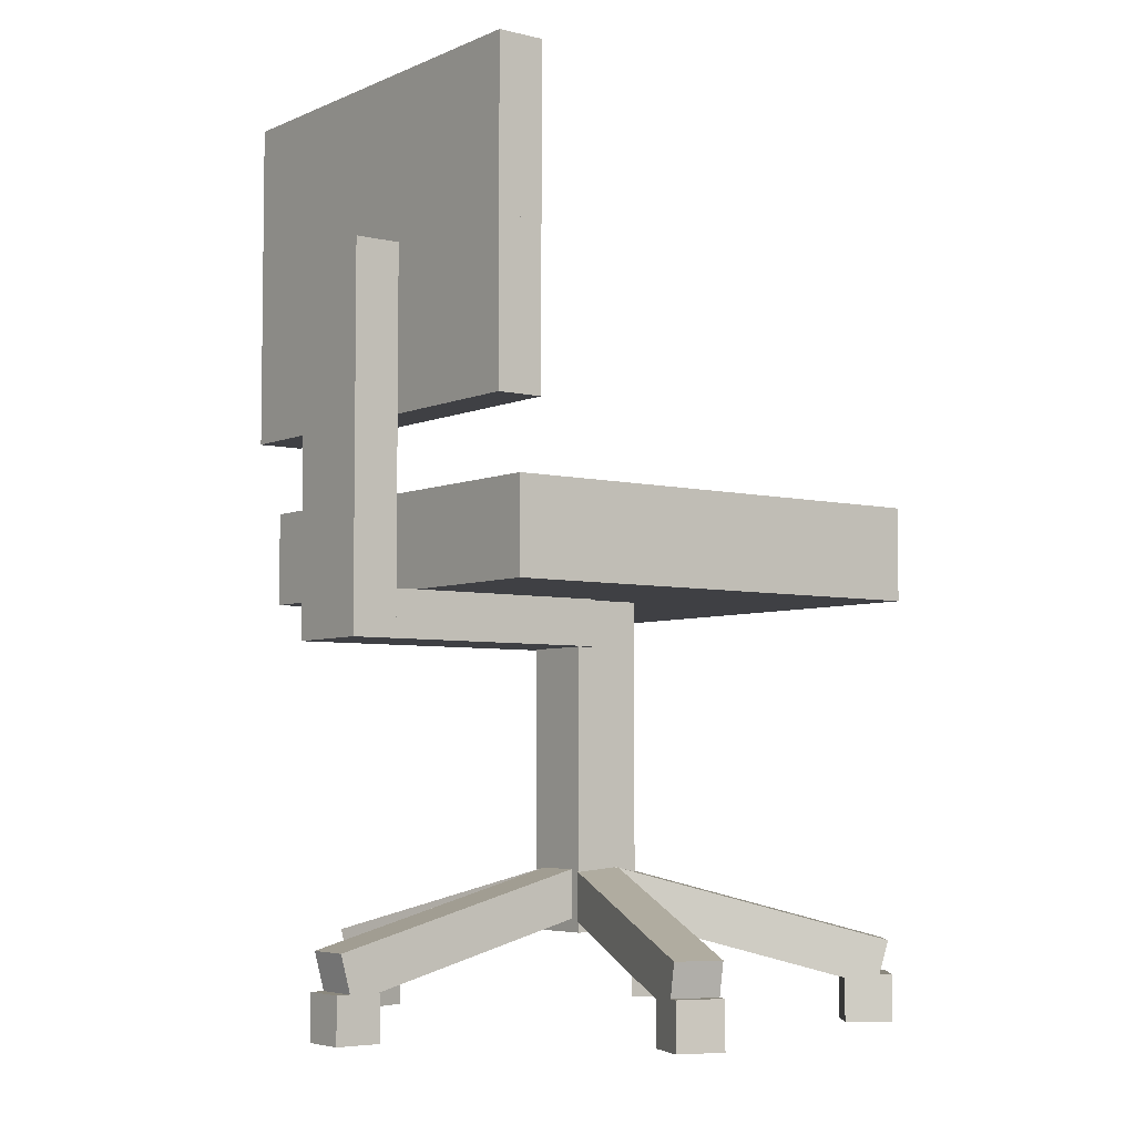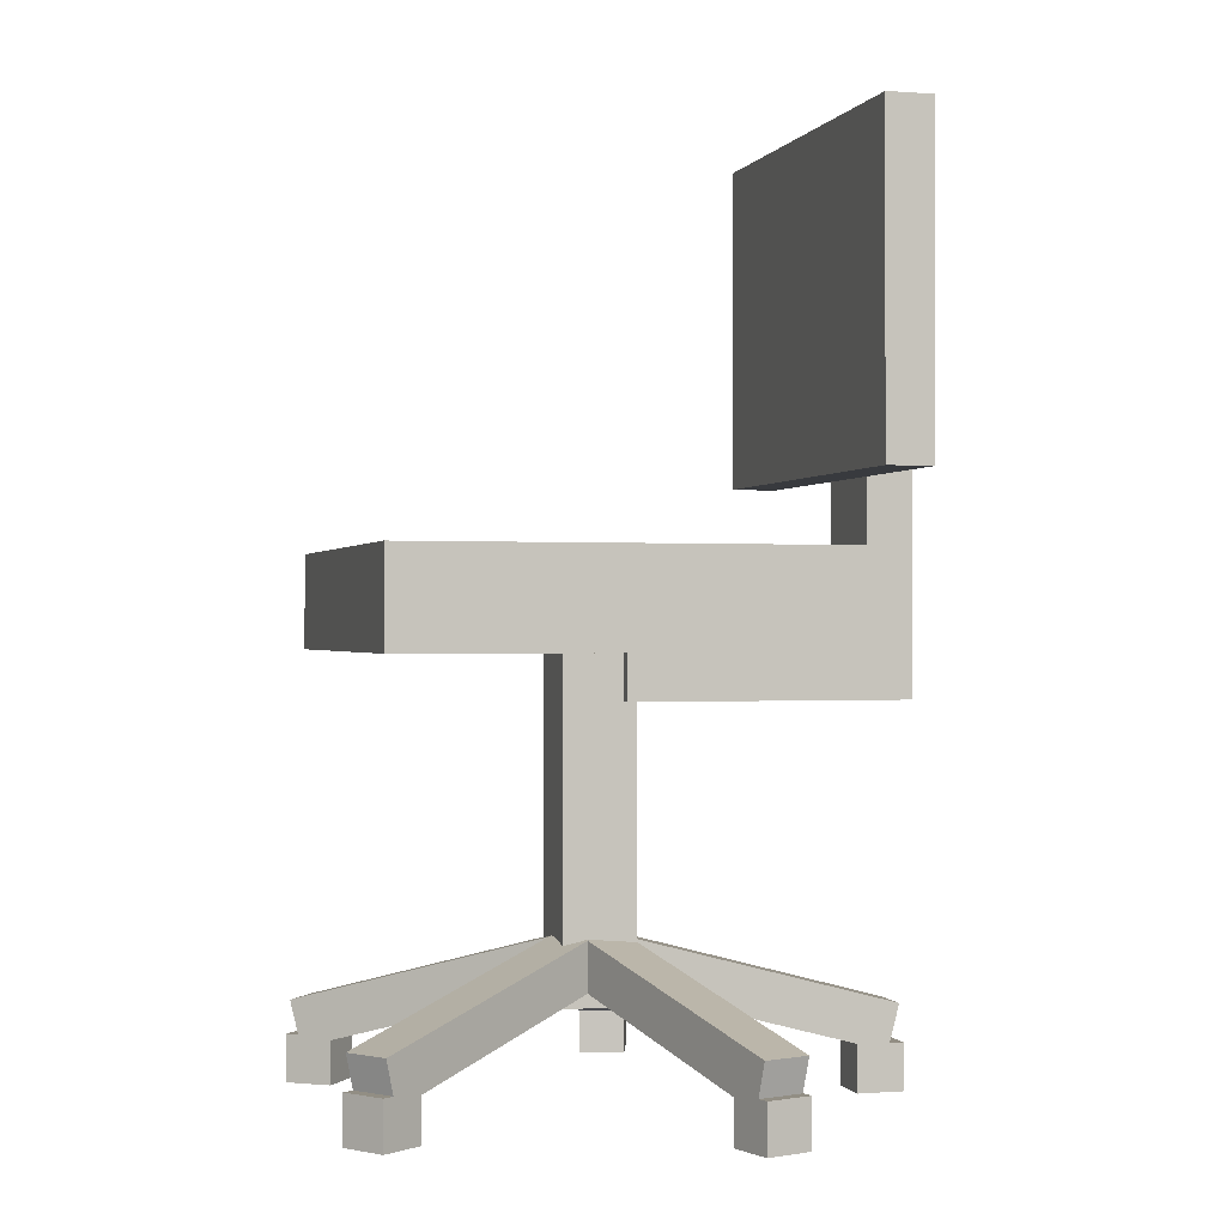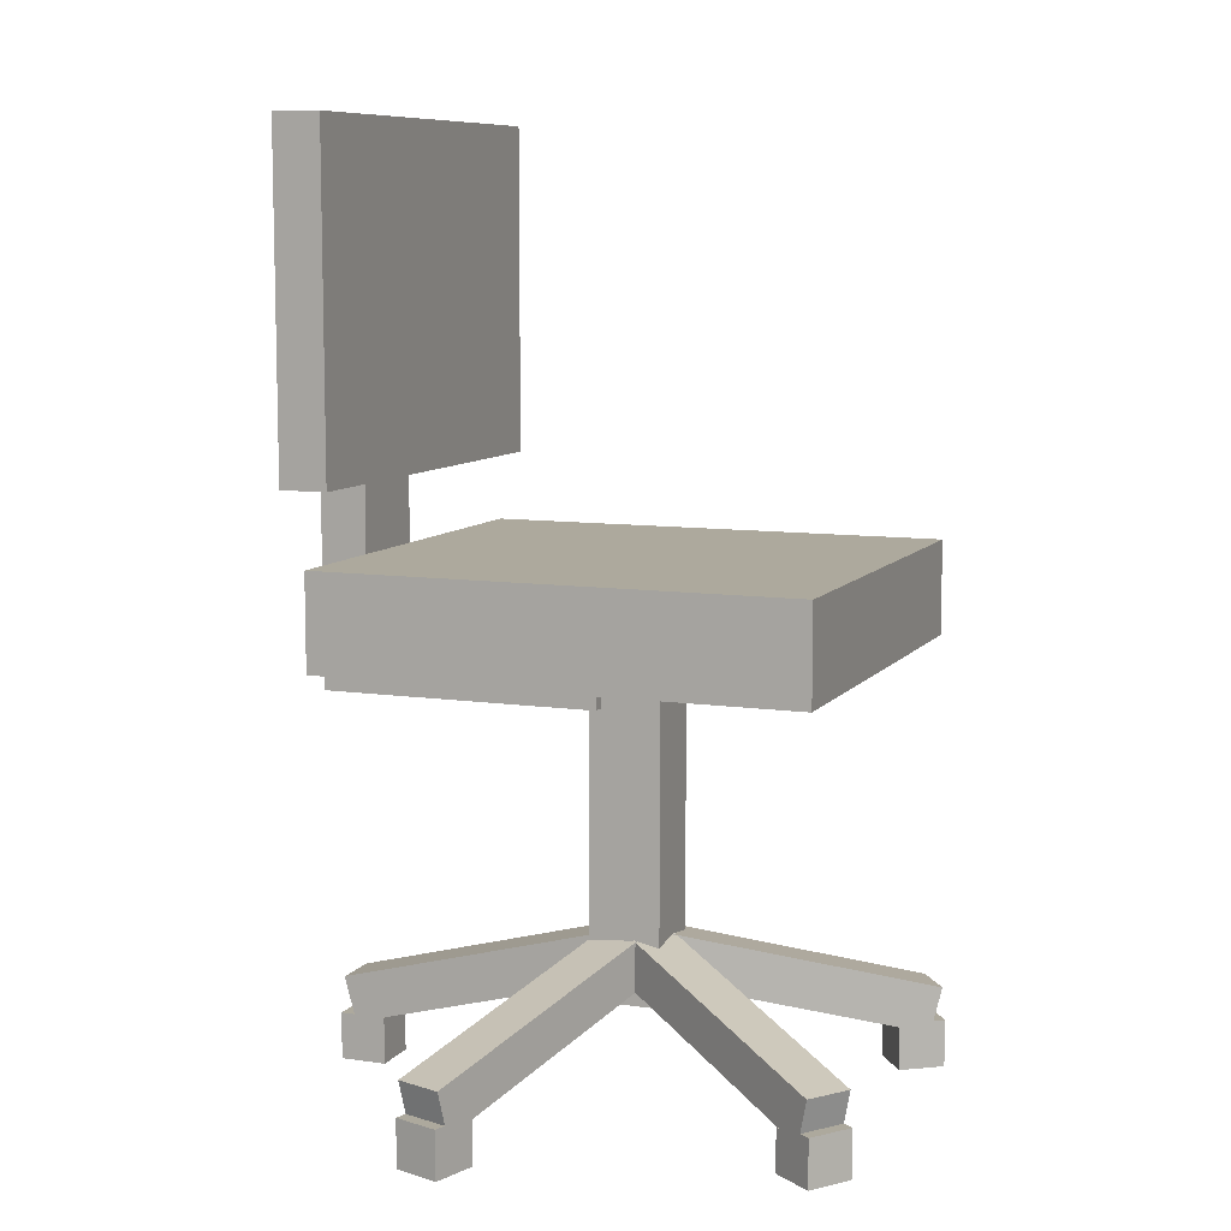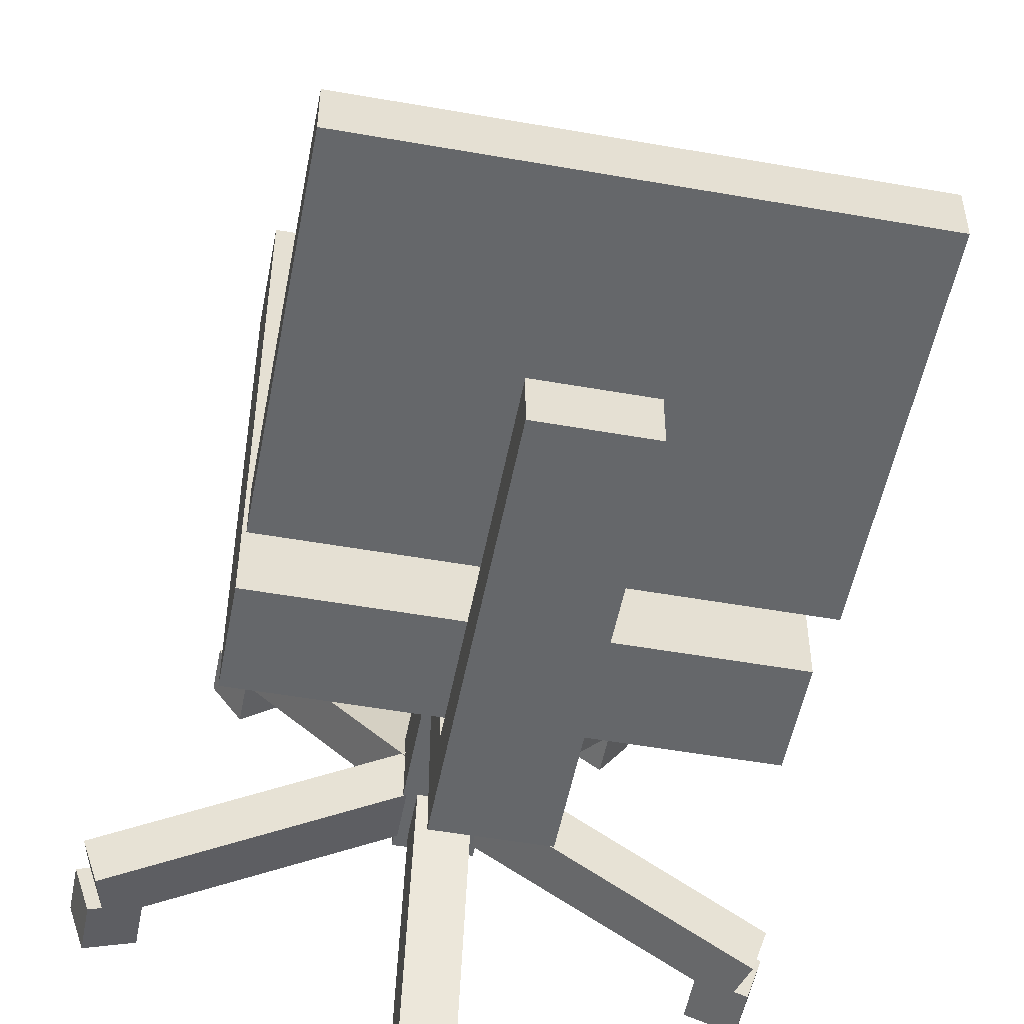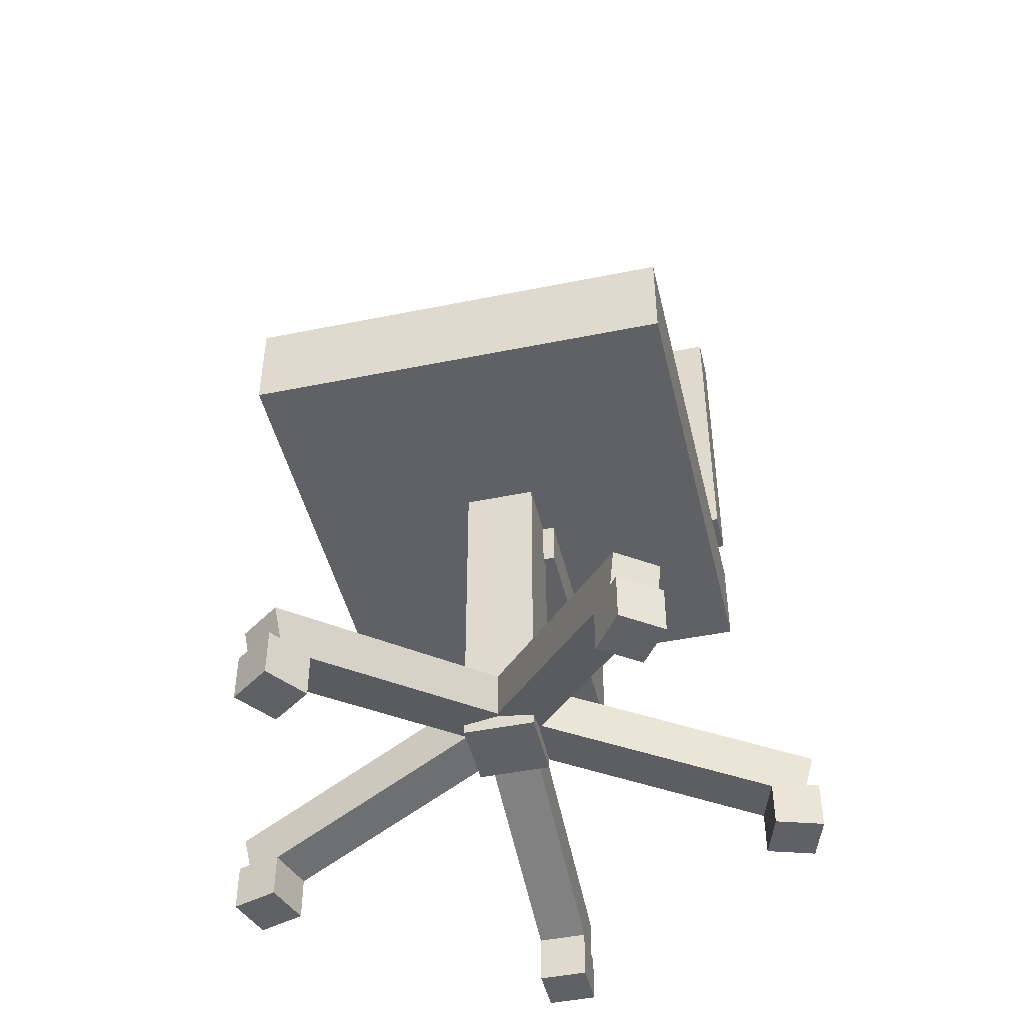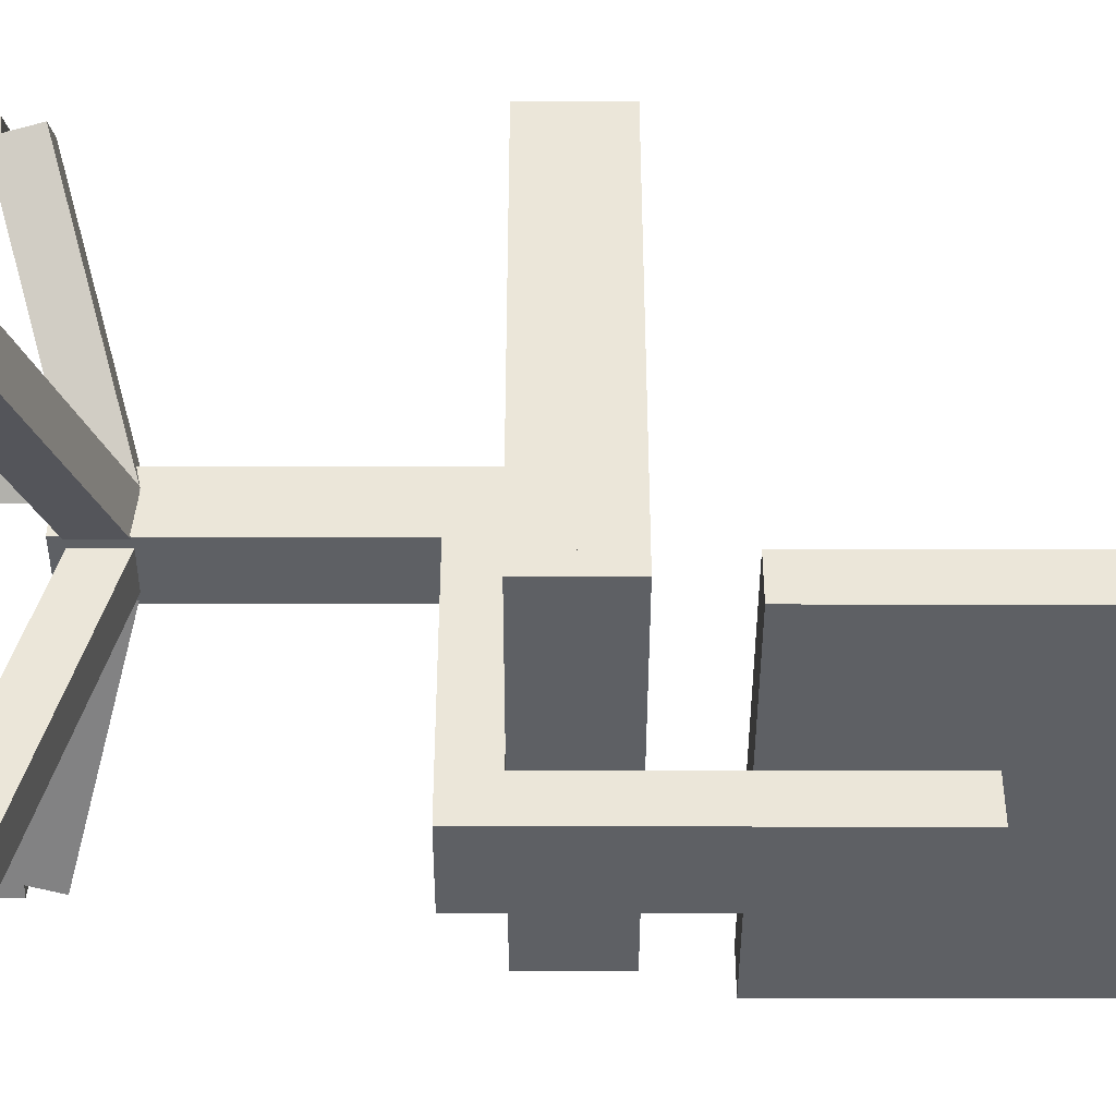
<metadata>
{"format":"obj","ext":"obj","renderer":"f3d","projection":"perspective","resolution":1024,"background":"white","views":[{"elev":-5.1,"azim":-127.0,"up":"+Y"},{"elev":-0.3,"azim":74.2,"up":"+Y"},{"elev":8.9,"azim":-68.4,"up":"+Y"},{"elev":-52.0,"azim":169.2,"up":"+Z"},{"elev":-46.2,"azim":13.1,"up":"+Y"},{"elev":-42.9,"azim":89.9,"up":"+Z"}]}
</metadata>
<code>
o Pied5
v -0.04778 0.2096 0.0126
v -0.2607 0.1125 0.3056
v -0.03827 0.1492 -0.0004914
v -0.2512 0.05217 0.2926
v -0.2101 0.1125 0.3424
v 0.002785 0.2096 0.04933
v -0.2006 0.05217 0.3293
v 0.01229 0.1492 0.03625
f 1 3 2
f 3 4 2
f 5 7 6
f 7 8 6
f 5 6 2
f 6 1 2
f 8 7 3
f 7 4 3
f 6 8 1
f 8 3 1
f 2 4 5
f 4 7 5
o Roulette5
v -0.2266 0.06838 0.2588
v -0.2634 0.06838 0.3093
v -0.2266 0.005883 0.2588
v -0.2634 0.005883 0.3093
v -0.2128 0.06838 0.3461
v -0.1761 0.06838 0.2955
v -0.2128 0.005883 0.3461
v -0.1761 0.005883 0.2955
f 9 11 10
f 11 12 10
f 13 15 14
f 15 16 14
f 13 14 10
f 14 9 10
f 16 15 11
f 15 12 11
f 14 16 9
f 16 11 9
f 10 12 13
f 12 15 13
o Pied2
v -0.02674 0.2096 -0.04155
v -0.3712 0.1125 -0.1535
v -0.01136 0.1492 -0.03655
v -0.3559 0.05217 -0.1485
v -0.3906 0.1125 -0.09404
v -0.04606 0.2096 0.01789
v -0.3752 0.05217 -0.08904
v -0.03067 0.1492 0.02289
f 17 19 18
f 19 20 18
f 21 23 22
f 23 24 22
f 21 22 18
f 22 17 18
f 24 23 19
f 23 20 19
f 22 24 17
f 24 19 17
f 18 20 21
f 20 23 21
o Roulette2
v -0.3161 0.06838 -0.1356
v -0.3756 0.06838 -0.1549
v -0.3161 0.005883 -0.1356
v -0.3756 0.005883 -0.1549
v -0.3949 0.06838 -0.09545
v -0.3354 0.06838 -0.07613
v -0.3949 0.005883 -0.09545
v -0.3354 0.005883 -0.07613
f 25 27 26
f 27 28 26
f 29 31 30
f 31 32 30
f 29 30 26
f 30 25 26
f 32 31 27
f 31 28 27
f 30 32 25
f 32 27 25
f 26 28 29
f 28 31 29
o Pied3
v 0.04606 0.2096 0.01789
v 0.3906 0.1125 -0.09404
v 0.03067 0.1492 0.02289
v 0.3752 0.05217 -0.08904
v 0.3712 0.1125 -0.1535
v 0.02674 0.2096 -0.04155
v 0.3559 0.05217 -0.1485
v 0.01136 0.1492 -0.03655
f 33 35 34
f 35 36 34
f 37 39 38
f 39 40 38
f 37 38 34
f 38 33 34
f 40 39 35
f 39 36 35
f 38 40 33
f 40 35 33
f 34 36 37
f 36 39 37
o Roulette3
v 0.3354 0.06838 -0.07613
v 0.3949 0.06838 -0.09545
v 0.3354 0.005883 -0.07613
v 0.3949 0.005883 -0.09545
v 0.3756 0.06838 -0.1549
v 0.3161 0.06838 -0.1356
v 0.3756 0.005883 -0.1549
v 0.3161 0.005883 -0.1356
f 41 43 42
f 43 44 42
f 45 47 46
f 47 48 46
f 45 46 42
f 46 41 42
f 48 47 43
f 47 44 43
f 46 48 41
f 48 43 41
f 42 44 45
f 44 47 45
o Pied4
v -0.002785 0.2096 0.04933
v 0.2101 0.1125 0.3424
v -0.01229 0.1492 0.03625
v 0.2006 0.05217 0.3293
v 0.2607 0.1125 0.3056
v 0.04778 0.2096 0.0126
v 0.2512 0.05217 0.2926
v 0.03827 0.1492 -0.0004914
f 49 51 50
f 51 52 50
f 53 55 54
f 55 56 54
f 53 54 50
f 54 49 50
f 56 55 51
f 55 52 51
f 54 56 49
f 56 51 49
f 50 52 53
f 52 55 53
o Roulette4
v 0.1761 0.06838 0.2955
v 0.2128 0.06838 0.3461
v 0.1761 0.005883 0.2955
v 0.2128 0.005883 0.3461
v 0.2634 0.06838 0.3093
v 0.2266 0.06838 0.2588
v 0.2634 0.005883 0.3093
v 0.2266 0.005883 0.2588
f 57 59 58
f 59 60 58
f 61 63 62
f 63 64 62
f 61 62 58
f 62 57 58
f 64 63 59
f 63 60 59
f 62 64 57
f 64 59 57
f 58 60 61
f 60 63 61
o RootNode
v 6.25e-05 6.25e-05 6.25e-05
v 6.25e-05 6.25e-05 0
v 6.25e-05 0 6.25e-05
v 6.25e-05 0 0
v 0 6.25e-05 0
v 0 6.25e-05 6.25e-05
v 0 0 0
v 0 0 6.25e-05
f 65 67 66
f 67 68 66
f 69 71 70
f 71 72 70
f 69 70 66
f 70 65 66
f 72 71 67
f 71 68 67
f 70 72 65
f 72 67 65
f 66 68 69
f 68 71 69
o Assise
v 0.2812 0.625 0.3125
v 0.2812 0.625 -0.3125
v 0.2812 0.5625 0.3125
v 0.2812 0.5625 -0.3125
v -0.2812 0.625 -0.3125
v -0.2812 0.625 0.3125
v -0.2812 0.5625 -0.3125
v -0.2812 0.5625 0.3125
f 73 75 74
f 75 76 74
f 77 79 78
f 79 80 78
f 77 78 74
f 78 73 74
f 80 79 75
f 79 76 75
f 78 80 73
f 80 75 73
f 74 76 77
f 76 79 77
o SittingNode
v 6.25e-05 0.6876 6.25e-05
v 6.25e-05 0.6876 0
v 6.25e-05 0.6875 6.25e-05
v 6.25e-05 0.6875 0
v 0 0.6876 0
v 0 0.6876 6.25e-05
v 0 0.6875 0
v 0 0.6875 6.25e-05
f 81 83 82
f 83 84 82
f 85 87 86
f 87 88 86
f 85 86 82
f 86 81 82
f 88 87 83
f 87 84 83
f 86 88 81
f 88 83 81
f 82 84 85
f 84 87 85
o metal3
v 0.0625 0.5625 -0.03125
v 0.0625 0.5625 -0.3438
v 0.0625 0.5 -0.03125
v 0.0625 0.5 -0.3438
v -0.0625 0.5625 -0.3438
v -0.0625 0.5625 -0.03125
v -0.0625 0.5 -0.3438
v -0.0625 0.5 -0.03125
f 89 91 90
f 91 92 90
f 93 95 94
f 95 96 94
f 93 94 90
f 94 89 90
f 96 95 91
f 95 92 91
f 94 96 89
f 96 91 89
f 90 92 93
f 92 95 93
o Dossier$C
v 0.2812 1.219 -0.2812
v 0.2812 1.219 -0.3125
v 0.2812 0.7812 -0.2812
v 0.2812 0.7812 -0.3125
v -0.2812 1.219 -0.3125
v -0.2812 1.219 -0.2812
v -0.2812 0.7812 -0.3125
v -0.2812 0.7812 -0.2812
f 97 99 98
f 99 100 98
f 101 103 102
f 103 104 102
f 101 102 98
f 102 97 98
f 104 103 99
f 103 100 99
f 102 104 97
f 104 99 97
f 98 100 101
f 100 103 101
o métal
v 0.0625 1 -0.3438
v 0.0625 1 -0.4062
v 0.0625 0.5 -0.3438
v 0.0625 0.5 -0.4062
v -0.0625 1 -0.4062
v -0.0625 1 -0.3438
v -0.0625 0.5 -0.4062
v -0.0625 0.5 -0.3438
f 105 107 106
f 107 108 106
f 109 111 110
f 111 112 110
f 109 110 106
f 110 105 106
f 112 111 107
f 111 108 107
f 110 112 105
f 112 107 105
f 106 108 109
f 108 111 109
o Metal2
v 0.04688 0.5625 0.04688
v 0.04688 0.5625 -0.04688
v 0.04688 0.125 0.04688
v 0.04688 0.125 -0.04688
v -0.04688 0.5625 -0.04688
v -0.04688 0.5625 0.04688
v -0.04688 0.125 -0.04688
v -0.04688 0.125 0.04688
f 113 115 114
f 115 116 114
f 117 119 118
f 119 120 118
f 117 118 114
f 118 113 114
f 120 119 115
f 119 116 115
f 118 120 113
f 120 115 113
f 114 116 117
f 116 119 117
o Pied1
v 0.03125 0.2096 -0.03827
v 0.03125 0.1125 -0.4005
v 0.03125 0.1492 -0.0221
v 0.03125 0.05217 -0.3843
v -0.03125 0.1125 -0.4005
v -0.03125 0.2096 -0.03827
v -0.03125 0.05217 -0.3843
v -0.03125 0.1492 -0.0221
f 121 123 122
f 123 124 122
f 125 127 126
f 127 128 126
f 125 126 122
f 126 121 122
f 128 127 123
f 127 124 123
f 126 128 121
f 128 123 121
f 122 124 125
f 124 127 125
o Roulette1
v 0.03125 0.0625 -0.3438
v 0.03125 0.0625 -0.4062
v 0.03125 0 -0.3438
v 0.03125 0 -0.4062
v -0.03125 0.0625 -0.4062
v -0.03125 0.0625 -0.3438
v -0.03125 0 -0.4062
v -0.03125 0 -0.3438
f 129 131 130
f 131 132 130
f 133 135 134
f 135 136 134
f 133 134 130
f 134 129 130
f 136 135 131
f 135 132 131
f 134 136 129
f 136 131 129
f 130 132 133
f 132 135 133
o Seat$C
v 0.2812 0.6875 0.3125
v 0.2812 0.6875 -0.3125
v 0.2812 0.625 0.3125
v 0.2812 0.625 -0.3125
v -0.2812 0.6875 -0.3125
v -0.2812 0.6875 0.3125
v -0.2812 0.625 -0.3125
v -0.2812 0.625 0.3125
f 137 139 138
f 139 140 138
f 141 143 142
f 143 144 142
f 141 142 138
f 142 137 138
f 144 143 139
f 143 140 139
f 142 144 137
f 144 139 137
f 138 140 141
f 140 143 141
o Dossier
v 0.2812 1.219 -0.3125
v 0.2812 1.219 -0.3438
v 0.2812 0.7812 -0.3125
v 0.2812 0.7812 -0.3438
v -0.2812 1.219 -0.3438
v -0.2812 1.219 -0.3125
v -0.2812 0.7812 -0.3438
v -0.2812 0.7812 -0.3125
f 145 147 146
f 147 148 146
f 149 151 150
f 151 152 150
f 149 150 146
f 150 145 146
f 152 151 147
f 151 148 147
f 150 152 145
f 152 147 145
f 146 148 149
f 148 151 149

</code>
